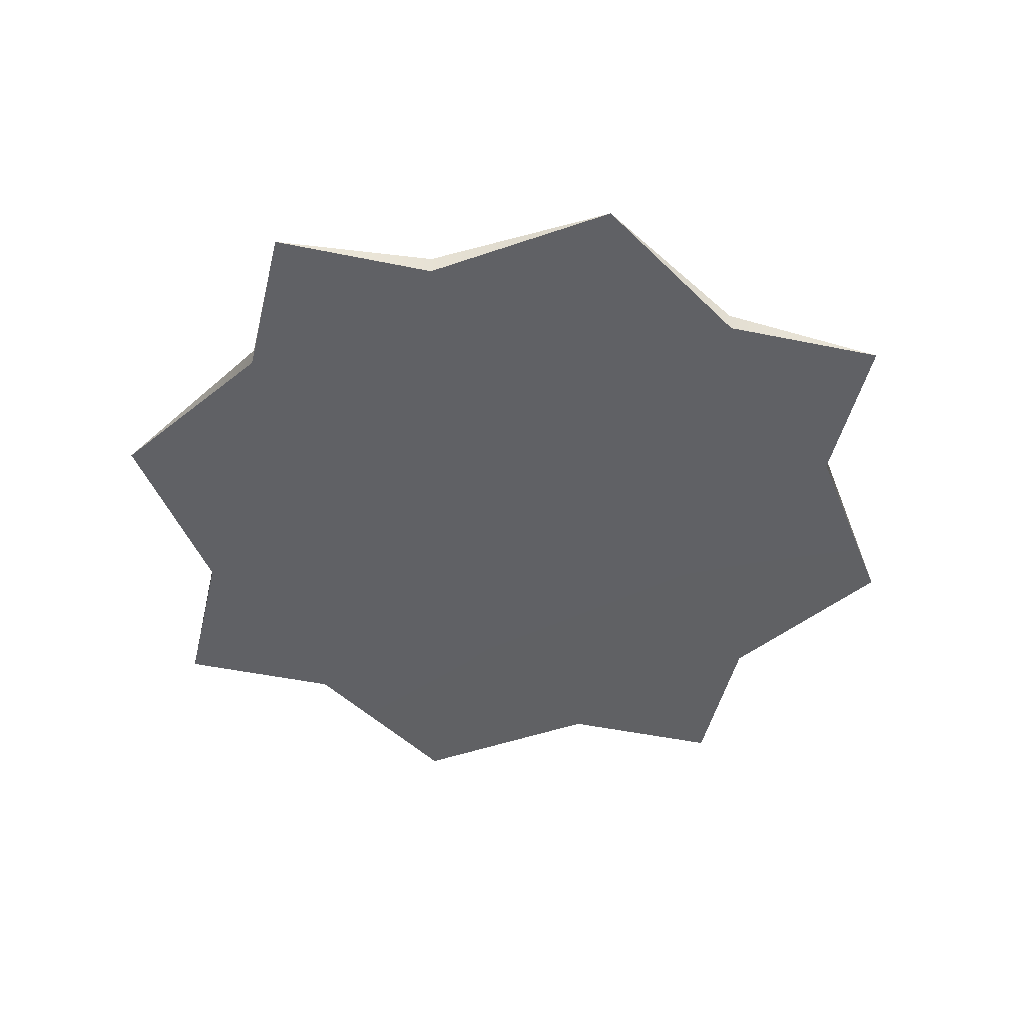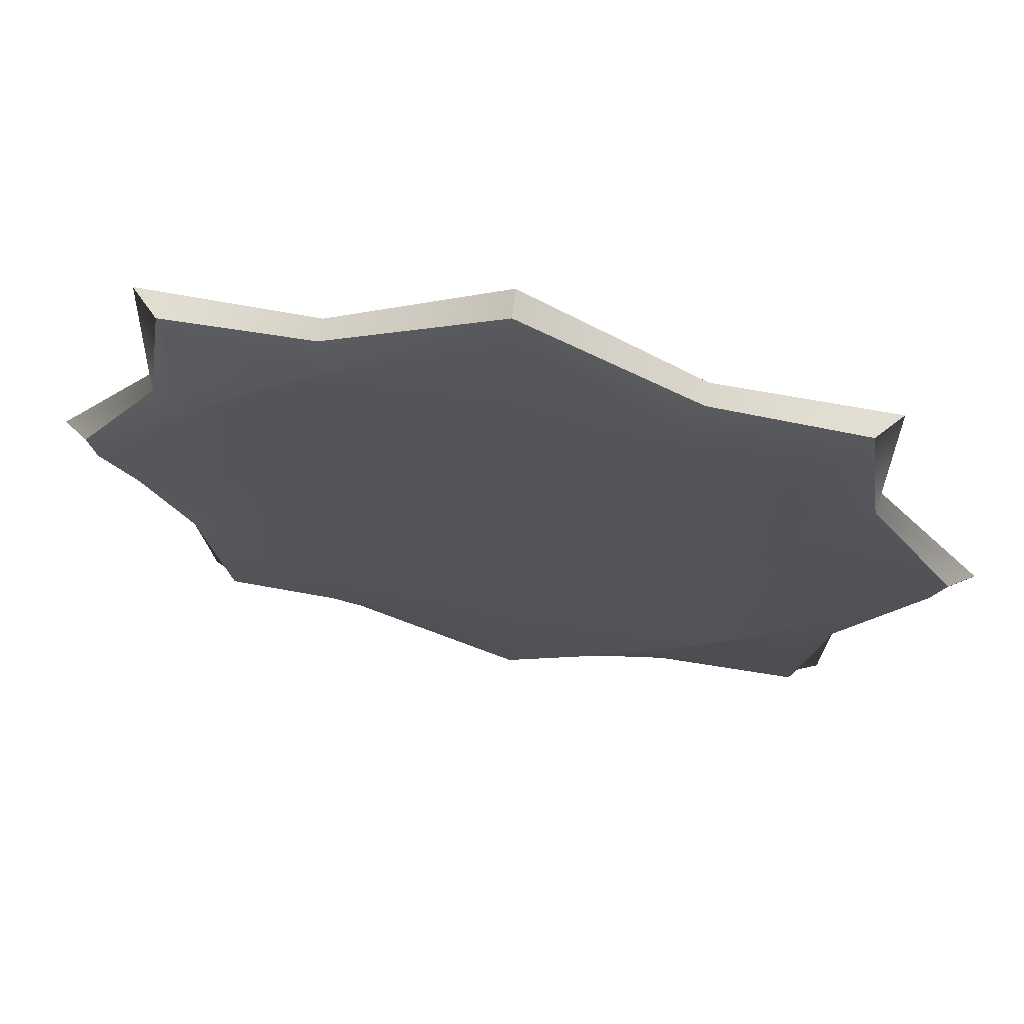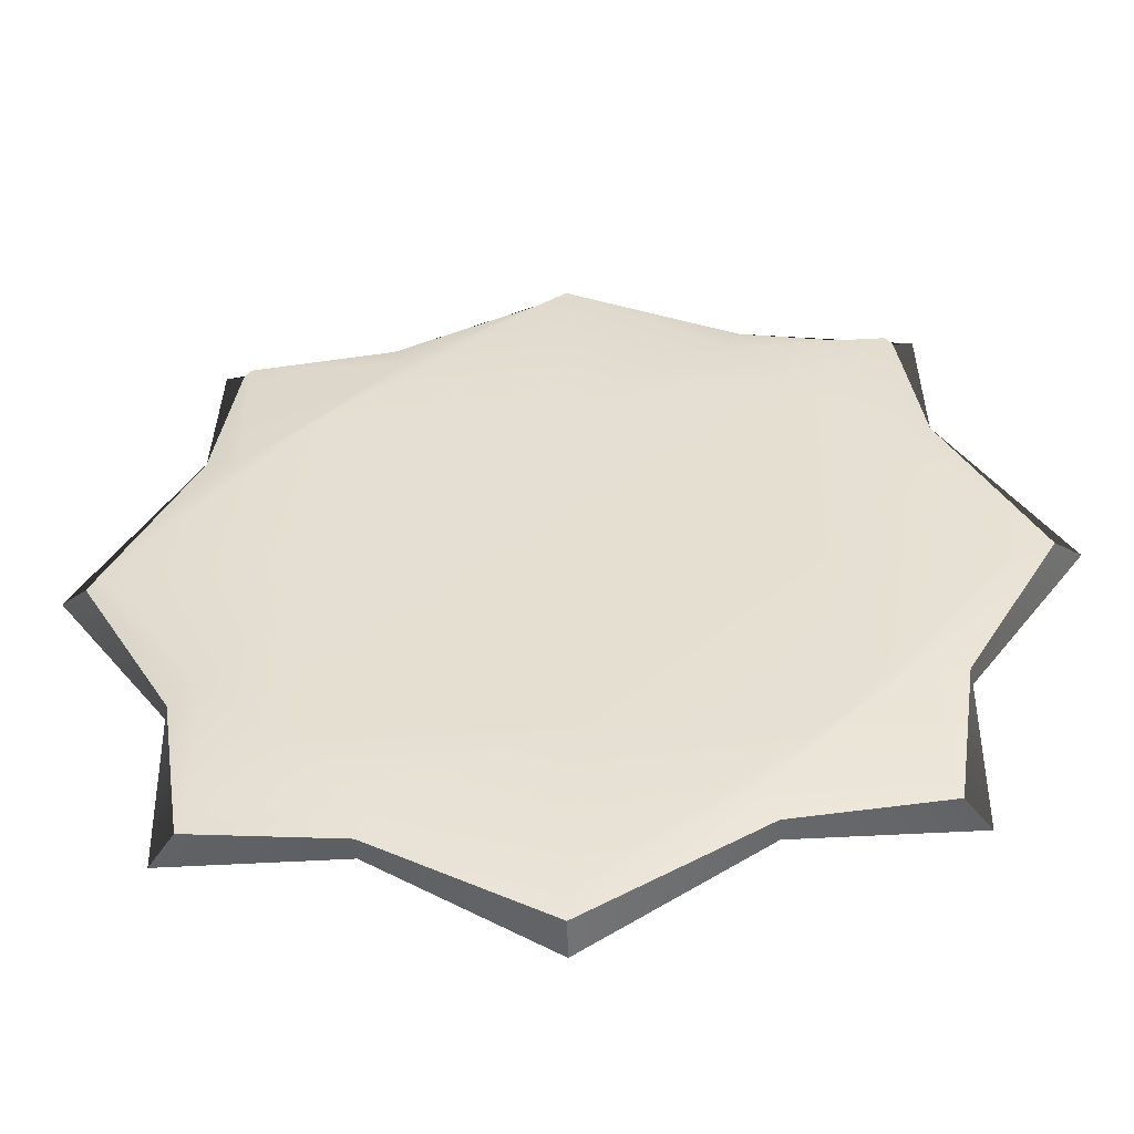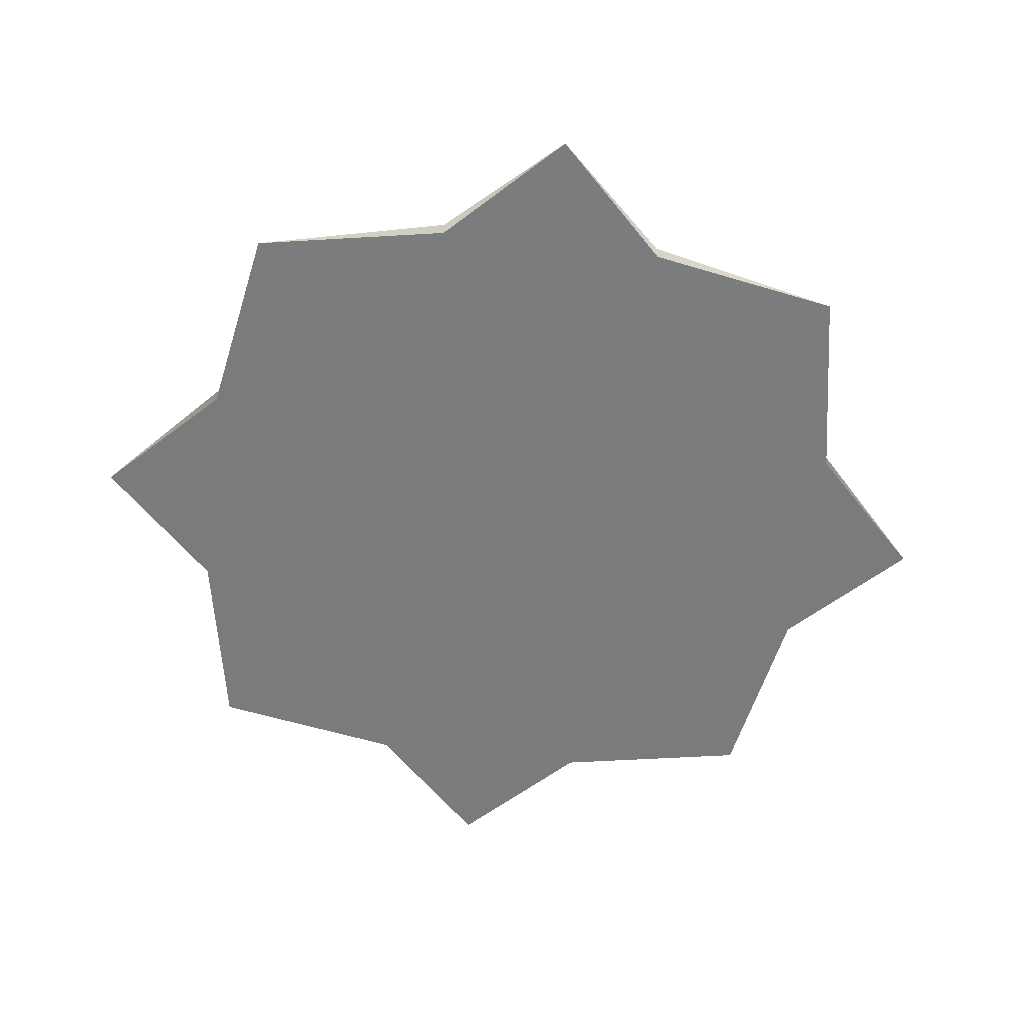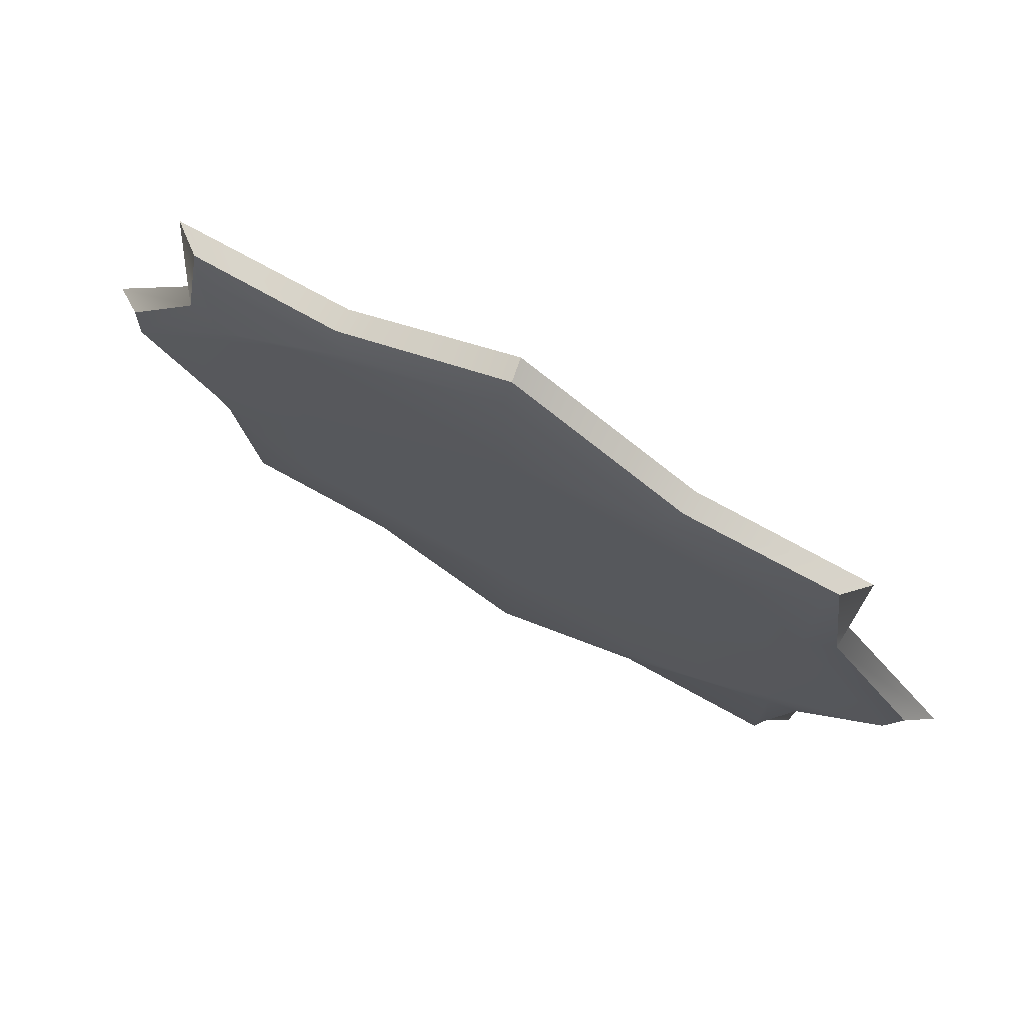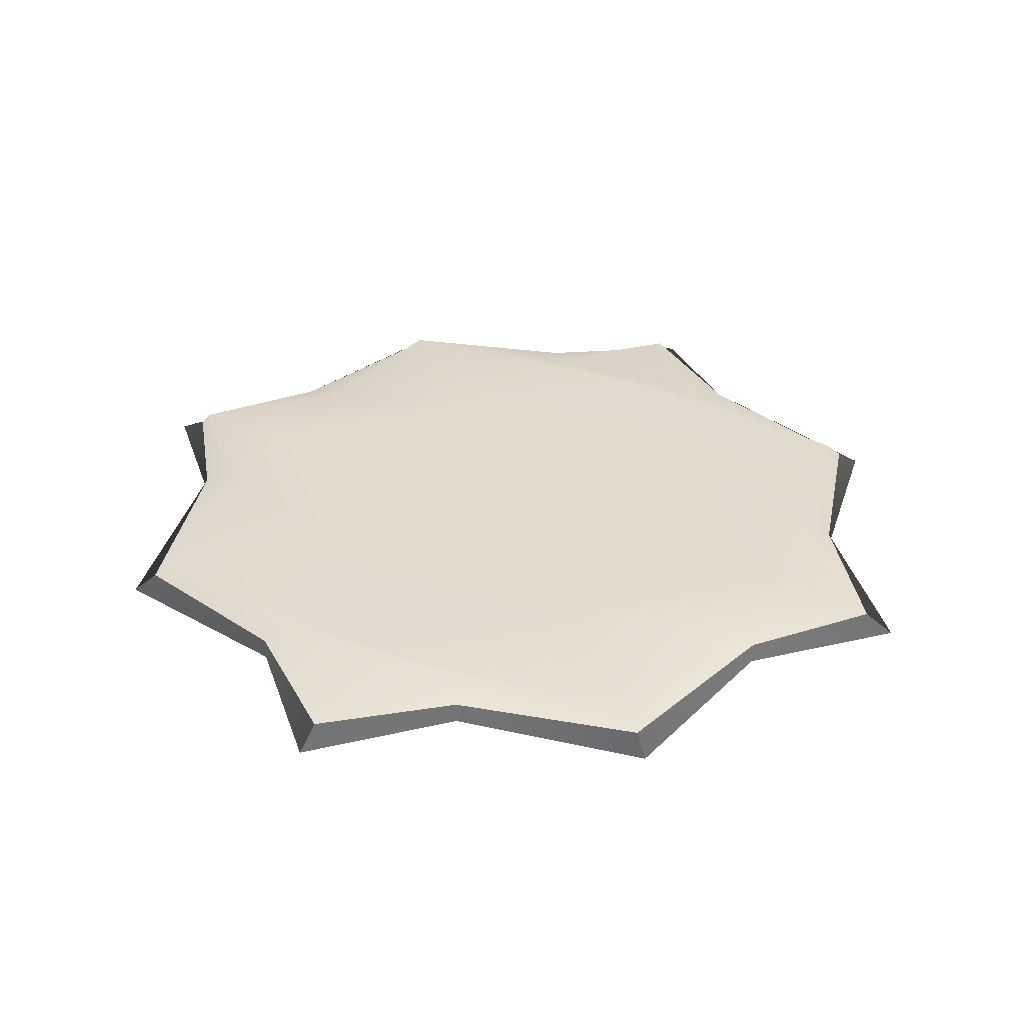
<metadata>
{"format":"obj","ext":"obj","renderer":"f3d","projection":"perspective","resolution":1024,"background":"white","views":[{"elev":-47.1,"azim":166.8,"up":"+Y"},{"elev":68.2,"azim":-169.6,"up":"+Z"},{"elev":-50.8,"azim":-176.4,"up":"+Z"},{"elev":-58.5,"azim":-51.9,"up":"+Y"},{"elev":75.7,"azim":-151.3,"up":"+Z"},{"elev":34.0,"azim":-107.6,"up":"+Y"}]}
</metadata>
<code>
v -2.229 0.02087 2.229
v -2.031 0.2159 2.031
v 2.229 0.02087 2.229
v 2.031 0.2159 2.031
v 2.229 0.02087 -2.229
v 2.031 0.2159 -2.031
v -2.229 0.02087 -2.229
v -2.031 0.2159 -2.031
v 0 0.2176 -1.5
v 0 0.2176 2.733
v 1.5 0.2176 -1.5
v 0 0.01918 3
v 2.733 0.2176 0
v -1.5 0.2176 -1.5
v 3 0.01918 0
v 0 0.2176 -2.733
v 1.115 0.1672 2.229
v 0 0.01918 -3
v -2.733 0.2176 0
v -3 0.01918 0
v 1.5 0.2176 1.5
v -2.229 0.1672 1.115
v 2.229 0.1672 -1.115
v -1.5 0.2176 0
v 0 0.2176 0
v 0 0.01918 0
v 1.5 0.2176 0
v 0 0.2176 1.5
v -1.5 0.01918 -1.5
v -1.115 0.02087 2.229
v -2.089 0.1264 2.089
v -1.015 0.2159 2.031
v 0 0.1208 2.841
v 1.015 0.2159 2.031
v 2.089 0.1264 2.089
v -1.5 0.01918 1.5
v 1.5 0.01918 1.5
v 1.115 0.02087 2.229
v -1.5 0.2176 1.5
v -1.5 0.01918 0
v 2.229 0.02087 1.115
v 2.031 0.2159 1.015
v 2.841 0.1208 0
v 2.031 0.2159 -1.015
v 2.089 0.1264 -2.089
v 0 0.01918 1.5
v -1.115 0.1672 -2.229
v 2.229 0.02087 -1.115
v -2.229 0.1672 -1.115
v 1.115 0.1672 -2.229
v 1.115 0.02087 -2.229
v 1.015 0.2159 -2.031
v 0 0.1208 -2.841
v -1.015 0.2159 -2.031
v -2.089 0.1264 -2.089
v 2.229 0.1672 1.115
v 1.5 0.01918 -1.5
v -1.115 0.02087 -2.229
v 1.5 0.01918 0
v -1.115 0.1672 2.229
v -2.229 0.02087 -1.115
v -2.031 0.2159 -1.015
v -2.841 0.1208 0
v -2.031 0.2159 1.015
v 0 0.01918 -1.5
v -2.229 0.02087 1.115
o Cube
f 60 31 1
f 39 64 2
f 12 33 60
f 24 19 64
f 25 24 39
f 32 2 31
f 10 32 60
f 28 39 32
f 57 65 18
f 34 10 33
f 4 34 17
f 3 35 17
f 17 33 12
f 59 26 65
f 15 59 57
f 48 57 51
f 56 35 3
f 3 38 37
f 15 43 56
f 37 46 26
f 41 37 59
f 42 4 35
f 13 42 56
f 38 12 46
f 12 30 36
f 44 13 43
f 6 44 23
f 5 45 23
f 23 43 15
f 46 36 40
f 36 66 20
f 30 1 66
f 50 45 5
f 29 61 7
f 18 53 50
f 40 20 61
f 26 40 29
f 52 6 45
f 16 52 50
f 65 29 58
f 13 27 21
f 54 16 53
f 8 54 47
f 7 55 47
f 47 53 18
f 42 21 34
f 21 28 10
f 27 25 28
f 49 55 7
f 11 9 25
f 20 63 49
f 52 16 9
f 6 52 11
f 62 8 55
f 19 62 49
f 44 11 27
f 16 54 14
f 64 19 63
f 2 64 22
f 1 31 22
f 22 63 20
f 9 14 24
f 14 62 19
f 54 8 62
f 30 60 1
f 32 39 2
f 30 12 60
f 39 24 64
f 28 25 39
f 60 32 31
f 33 10 60
f 10 28 32
f 51 57 18
f 17 34 33
f 35 4 17
f 38 3 17
f 38 17 12
f 57 59 65
f 48 15 57
f 5 48 51
f 41 56 3
f 41 3 37
f 41 15 56
f 59 37 26
f 15 41 59
f 56 42 35
f 43 13 56
f 37 38 46
f 46 12 36
f 23 44 43
f 45 6 23
f 48 5 23
f 48 23 15
f 26 46 40
f 40 36 20
f 36 30 66
f 51 50 5
f 58 29 7
f 51 18 50
f 29 40 61
f 65 26 29
f 50 52 45
f 53 16 50
f 18 65 58
f 42 13 21
f 47 54 53
f 55 8 47
f 58 7 47
f 58 47 18
f 4 42 34
f 34 21 10
f 21 27 28
f 61 49 7
f 27 11 25
f 61 20 49
f 11 52 9
f 44 6 11
f 49 62 55
f 63 19 49
f 13 44 27
f 9 16 14
f 22 64 63
f 31 2 22
f 66 1 22
f 66 22 20
f 25 9 24
f 24 14 19
f 14 54 62

</code>
